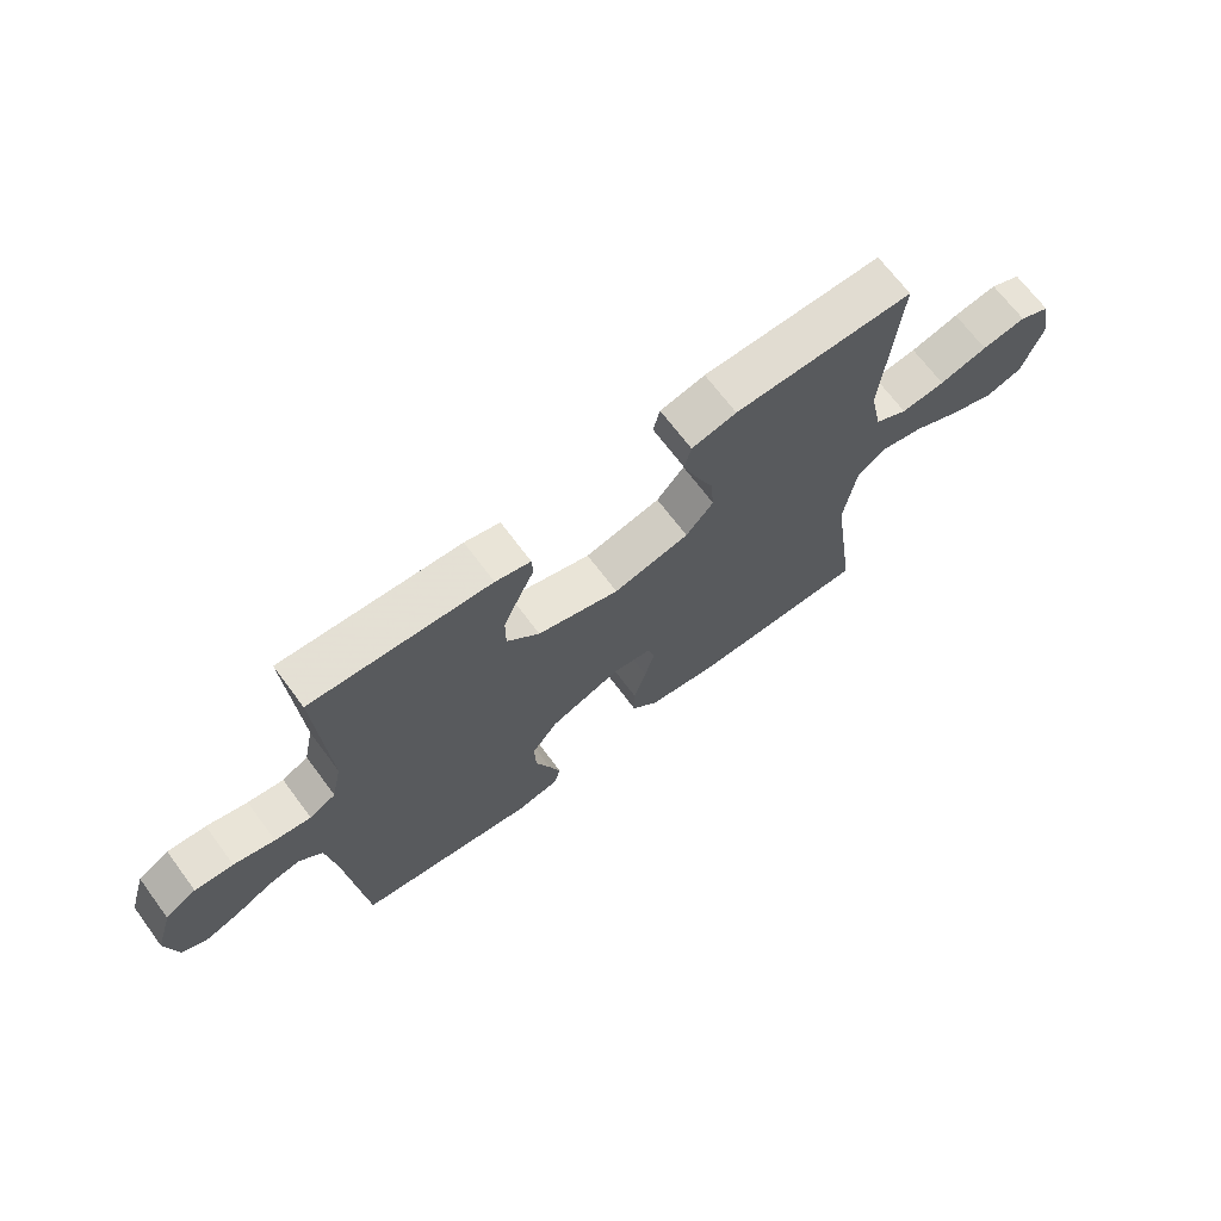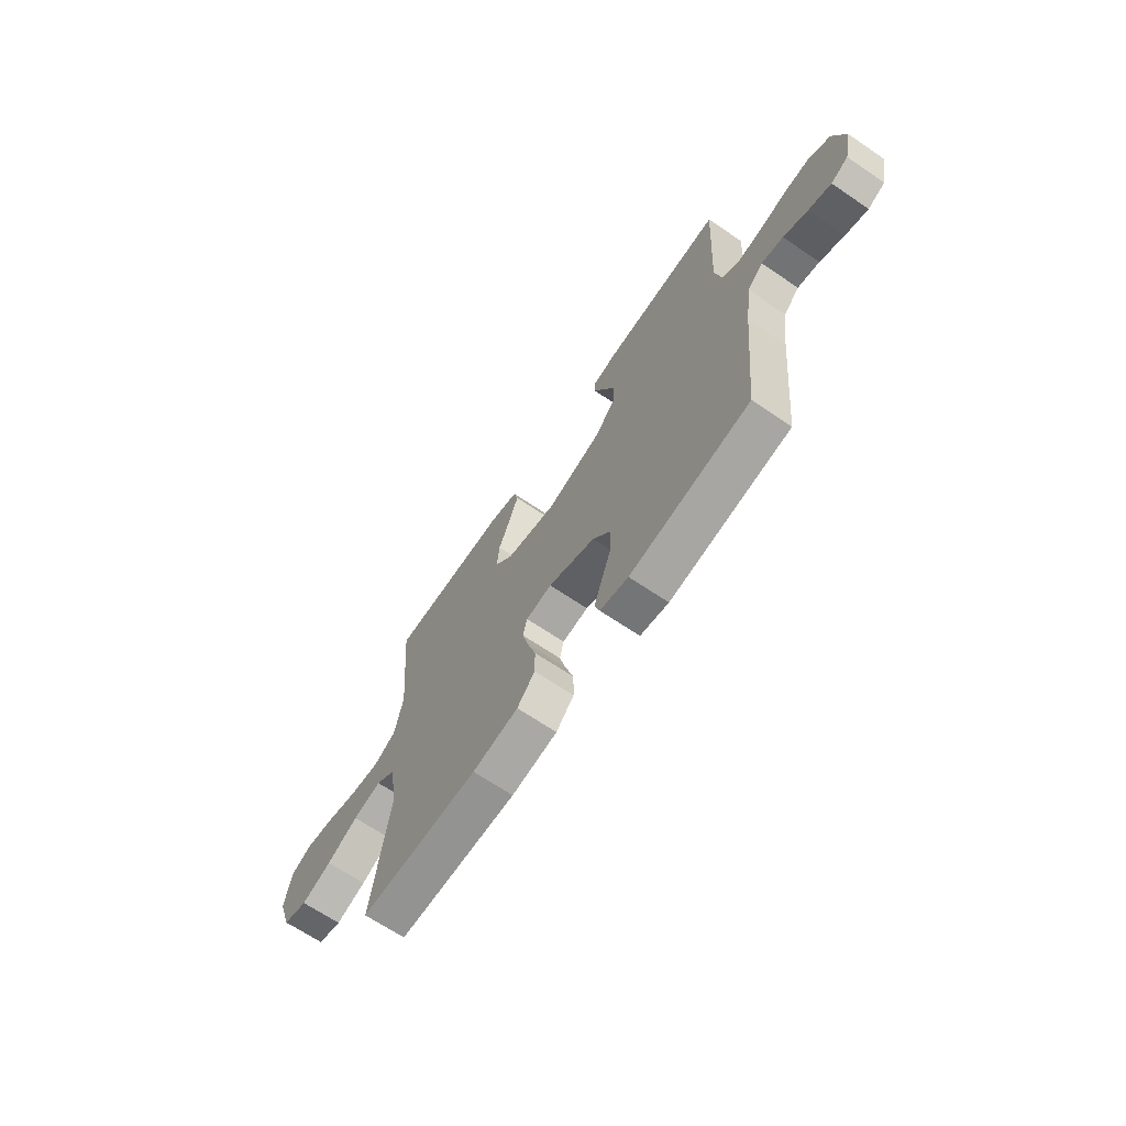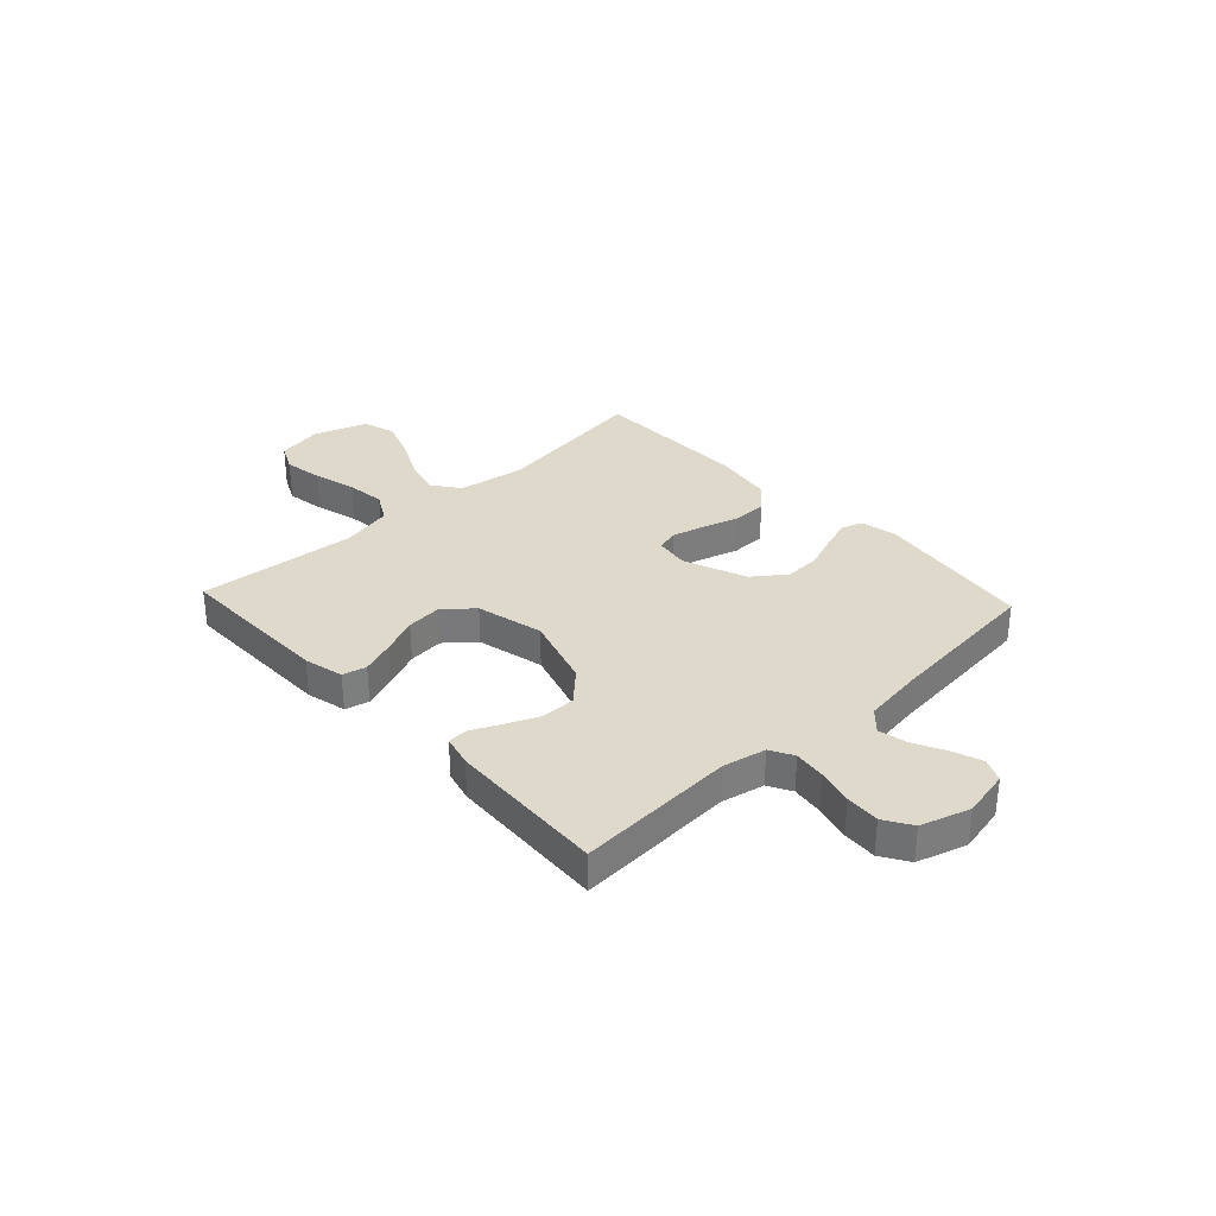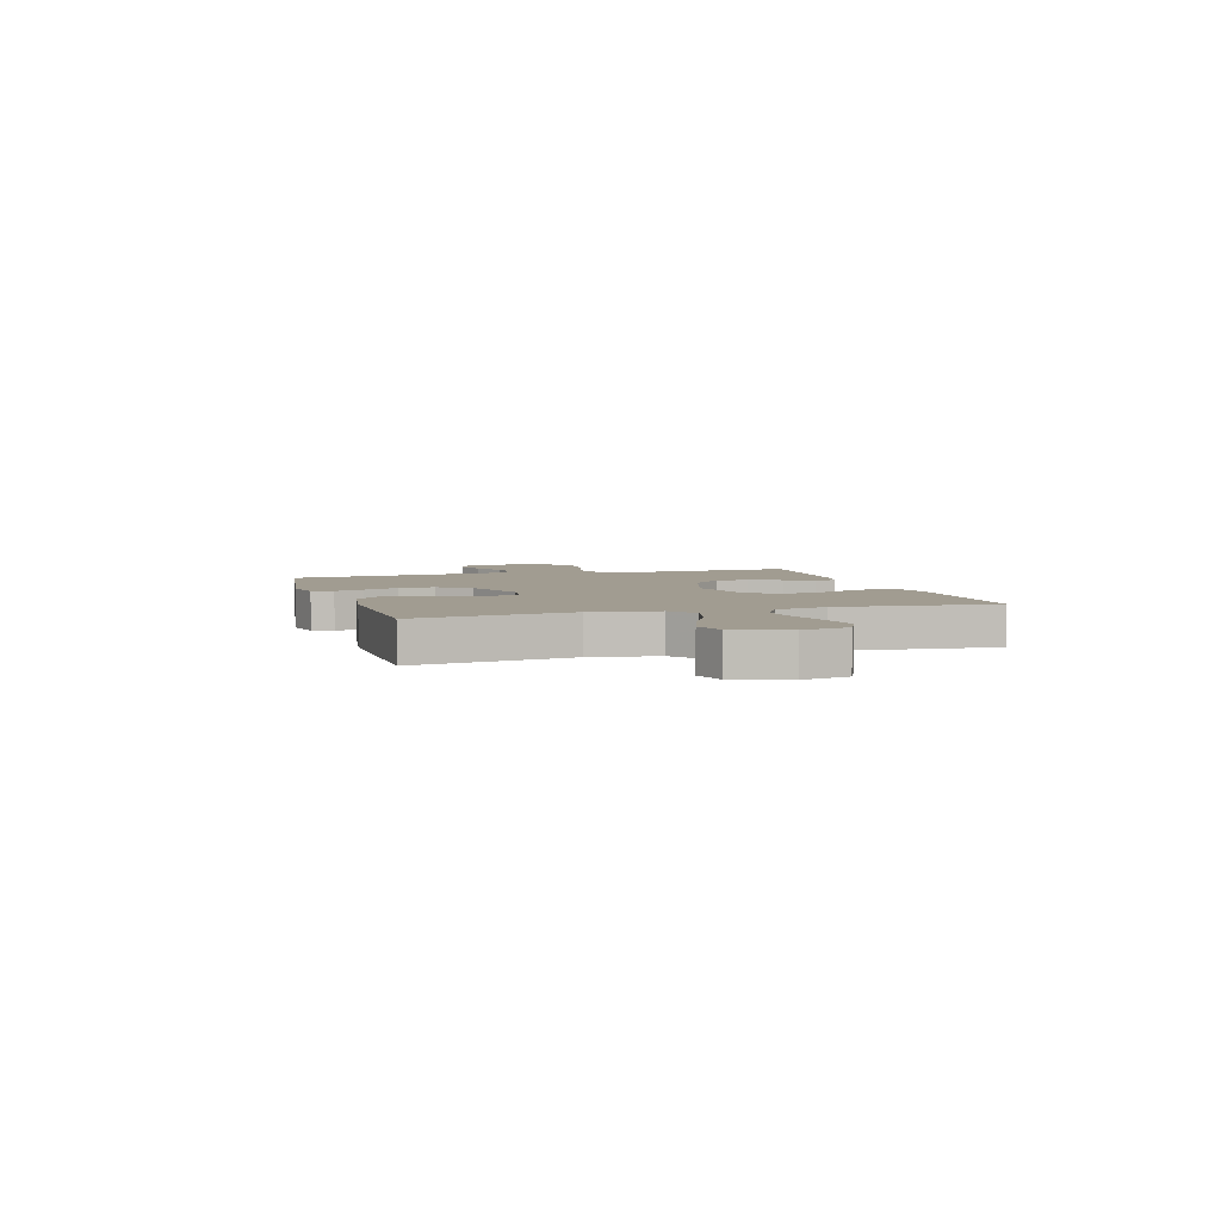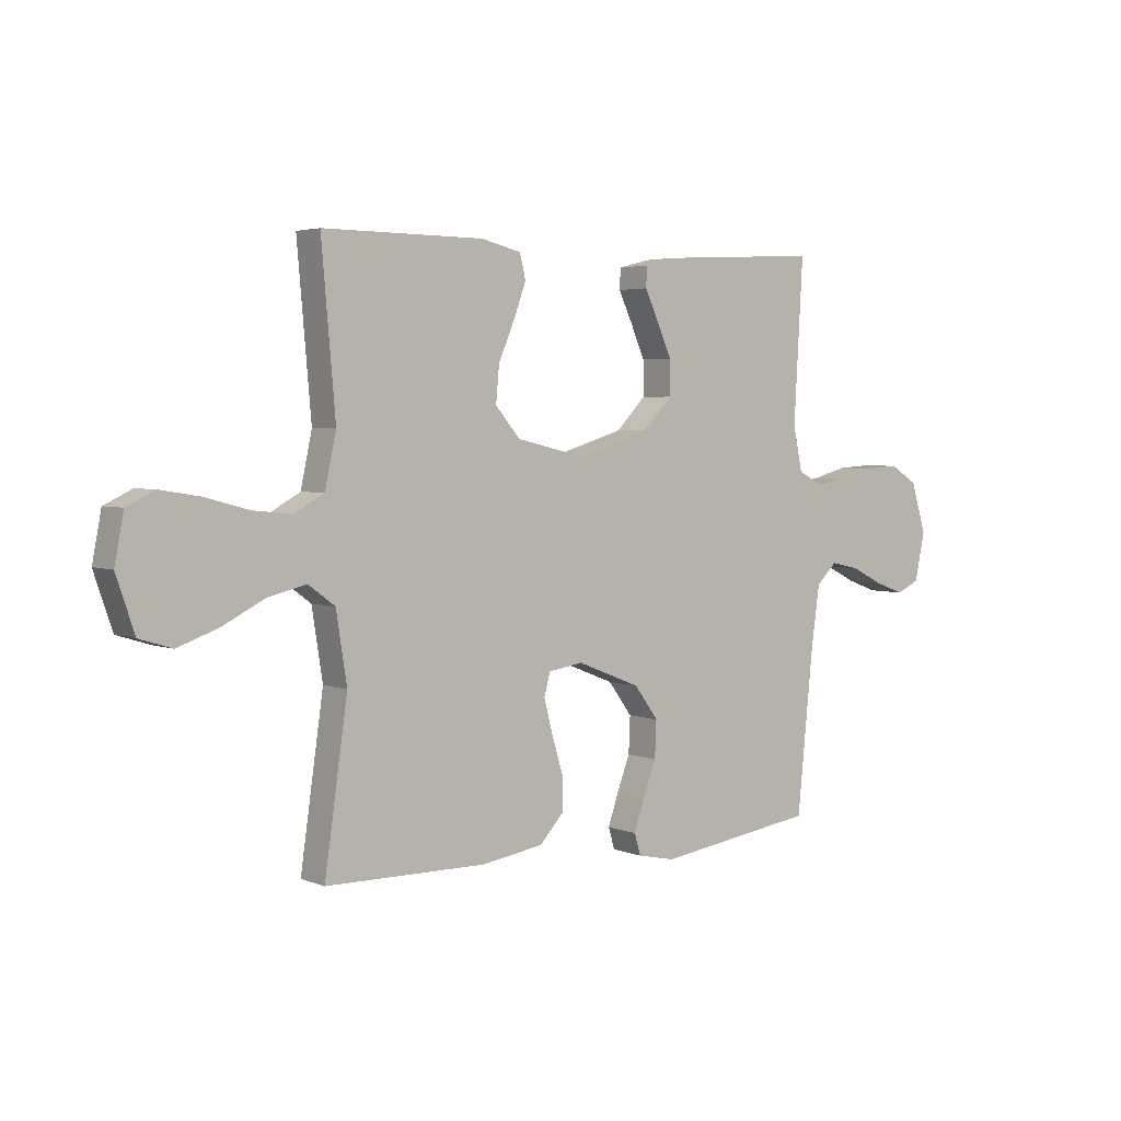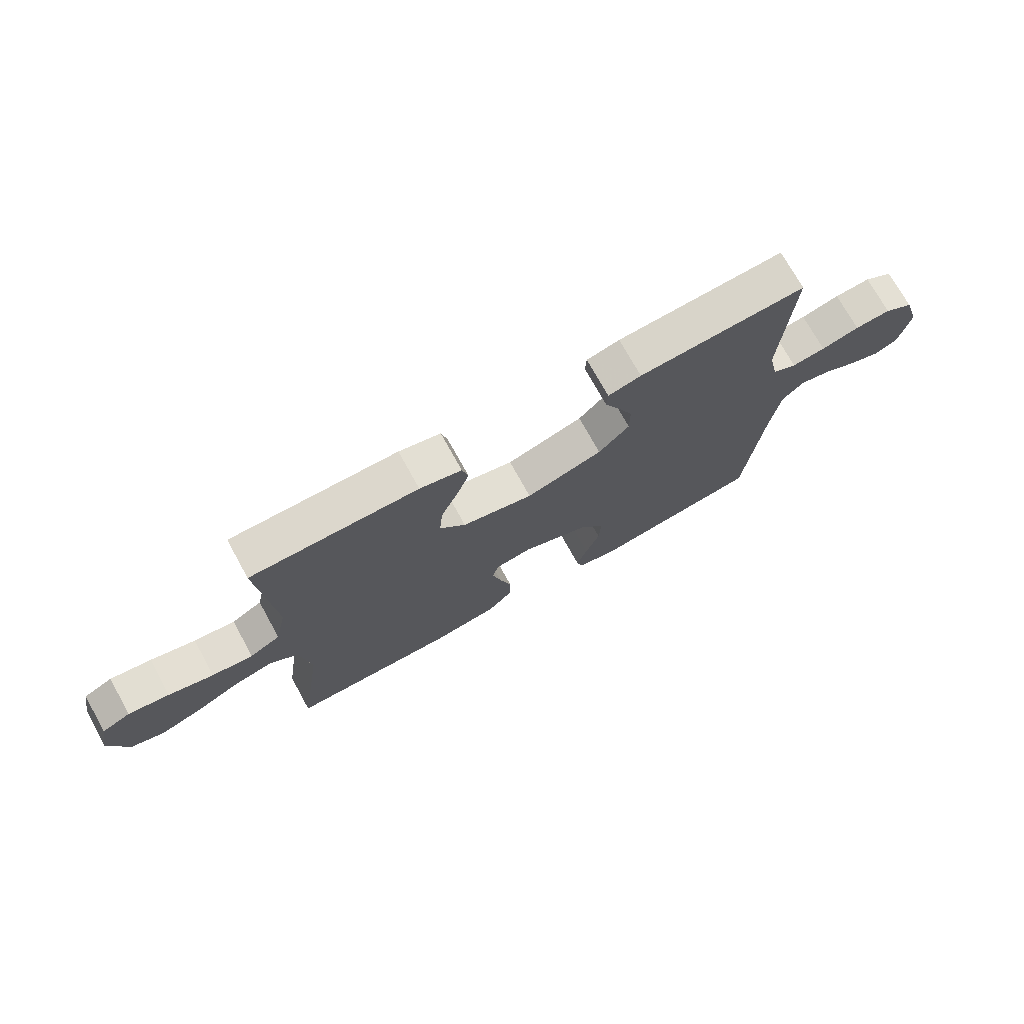
<metadata>
{"format":"obj","ext":"obj","renderer":"f3d","projection":"perspective","resolution":1024,"background":"white","views":[{"elev":68.7,"azim":143.3,"up":"+Z"},{"elev":-67.2,"azim":55.8,"up":"+Z"},{"elev":32.3,"azim":47.0,"up":"+Y"},{"elev":4.5,"azim":-106.9,"up":"+Y"},{"elev":3.7,"azim":-37.9,"up":"+Z"},{"elev":73.1,"azim":-28.9,"up":"+Z"}]}
</metadata>
<code>
v -0.5 0.07 0.5
v -0.2 0.07 0.498
v -0.125 0.07 0.48
v -0.114 0.07 0.435
v -0.137 0.07 0.372
v -0.167 0.07 0.302
v -0.173 0.07 0.235
v -0.127 0.07 0.181
v 0 0.07 0.151
v 0.137 0.07 0.193
v 0.192 0.07 0.25
v 0.192 0.07 0.314
v 0.165 0.07 0.376
v 0.139 0.07 0.431
v 0.141 0.07 0.469
v 0.2 0.07 0.484
v 0.5 0.07 0.5
v 0.483 0.07 0.2
v 0.5 0.07 0.119
v 0.544 0.07 0.095
v 0.604 0.07 0.103
v 0.672 0.07 0.121
v 0.736 0.07 0.125
v 0.788 0.07 0.093
v 0.817 0.07 0
v 0.798 0.07 -0.09
v 0.755 0.07 -0.11
v 0.699 0.07 -0.09
v 0.639 0.07 -0.06
v 0.585 0.07 -0.048
v 0.546 0.07 -0.085
v 0.53 0.07 -0.2
v 0.5 0.07 -0.5
v 0.2 0.07 -0.543
v 0.129 0.07 -0.528
v 0.117 0.07 -0.488
v 0.136 0.07 -0.432
v 0.161 0.07 -0.366
v 0.164 0.07 -0.298
v 0.119 0.07 -0.237
v 0 0.07 -0.19
v -0.065 0.07 -0.2
v -0.076 0.07 -0.242
v -0.06 0.07 -0.304
v -0.039 0.07 -0.373
v -0.039 0.07 -0.437
v -0.084 0.07 -0.485
v -0.2 0.07 -0.503
v -0.5 0.07 -0.5
v -0.457 0.07 -0.2
v -0.477 0.07 -0.072
v -0.527 0.07 -0.035
v -0.598 0.07 -0.052
v -0.677 0.07 -0.092
v -0.753 0.07 -0.119
v -0.814 0.07 -0.1
v -0.848 0.07 0
v -0.831 0.07 0.088
v -0.779 0.07 0.113
v -0.705 0.07 0.101
v -0.624 0.07 0.079
v -0.55 0.07 0.071
v -0.495 0.07 0.102
v -0.474 0.07 0.2
v -0.5 0 0.5
v -0.2 0 0.498
v -0.125 0 0.48
v -0.114 0 0.435
v -0.137 0 0.372
v -0.167 0 0.302
v -0.173 0 0.235
v -0.127 0 0.181
v 0 0 0.151
v 0.137 0 0.193
v 0.192 0 0.25
v 0.192 0 0.314
v 0.165 0 0.376
v 0.139 0 0.431
v 0.141 0 0.469
v 0.2 0 0.484
v 0.5 0 0.5
v 0.483 0 0.2
v 0.5 0 0.119
v 0.544 0 0.095
v 0.604 0 0.103
v 0.672 0 0.121
v 0.736 0 0.125
v 0.788 0 0.093
v 0.817 0 0
v 0.798 0 -0.09
v 0.755 0 -0.11
v 0.699 0 -0.09
v 0.639 0 -0.06
v 0.585 0 -0.048
v 0.546 0 -0.085
v 0.53 0 -0.2
v 0.5 0 -0.5
v 0.2 0 -0.543
v 0.129 0 -0.528
v 0.117 0 -0.488
v 0.136 0 -0.432
v 0.161 0 -0.366
v 0.164 0 -0.298
v 0.119 0 -0.237
v 0 0 -0.19
v -0.065 0 -0.2
v -0.076 0 -0.242
v -0.06 0 -0.304
v -0.039 0 -0.373
v -0.039 0 -0.437
v -0.084 0 -0.485
v -0.2 0 -0.503
v -0.5 0 -0.5
v -0.457 0 -0.2
v -0.477 0 -0.072
v -0.527 0 -0.035
v -0.598 0 -0.052
v -0.677 0 -0.092
v -0.753 0 -0.119
v -0.814 0 -0.1
v -0.848 0 0
v -0.831 0 0.088
v -0.779 0 0.113
v -0.705 0 0.101
v -0.624 0 0.079
v -0.55 0 0.071
v -0.495 0 0.102
v -0.474 0 0.2
f 59 60 61
f 58 59 61
f 57 58 61
f 56 57 61
f 55 56 61
f 54 55 61
f 53 54 61
f 52 53 61 62
f 51 52 62 63
f 48 49 50
f 47 48 50
f 46 47 50
f 45 46 50
f 44 45 50
f 51 63 64
f 50 51 64
f 44 50 64
f 43 44 64
f 36 37 38
f 35 36 38
f 34 35 38
f 33 34 38
f 32 33 38
f 31 32 38 39
f 30 31 39 40
f 27 28 29
f 26 27 29
f 25 26 29
f 24 25 29
f 23 24 29
f 22 23 29
f 21 22 29
f 20 21 29 30
f 30 40 41
f 20 30 41
f 19 20 41
f 16 17 18
f 15 16 18
f 14 15 18
f 13 14 18
f 12 13 18 19
f 4 5 6
f 3 4 6
f 2 3 6
f 1 2 6
f 64 1 6
f 64 6 7
f 64 7 8
f 43 64 8
f 42 43 8
f 41 42 8 9
f 19 41 9 10
f 11 12 19
f 10 11 19
f 125 124 123
f 125 123 122
f 125 122 121
f 125 121 120
f 125 120 119
f 125 119 118
f 125 118 117
f 126 125 117 116
f 127 126 116 115
f 114 113 112
f 114 112 111
f 114 111 110
f 114 110 109
f 114 109 108
f 128 127 115
f 128 115 114
f 128 114 108
f 128 108 107
f 102 101 100
f 102 100 99
f 102 99 98
f 102 98 97
f 102 97 96
f 103 102 96 95
f 104 103 95 94
f 93 92 91
f 93 91 90
f 93 90 89
f 93 89 88
f 93 88 87
f 93 87 86
f 93 86 85
f 94 93 85 84
f 105 104 94
f 105 94 84
f 105 84 83
f 82 81 80
f 82 80 79
f 82 79 78
f 82 78 77
f 83 82 77 76
f 70 69 68
f 70 68 67
f 70 67 66
f 70 66 65
f 70 65 128
f 71 70 128
f 72 71 128
f 72 128 107
f 72 107 106
f 73 72 106 105
f 74 73 105 83
f 83 76 75
f 83 75 74
f 1 65 66 2
f 2 66 67 3
f 3 67 68 4
f 4 68 69 5
f 5 69 70 6
f 6 70 71 7
f 7 71 72 8
f 8 72 73 9
f 9 73 74 10
f 10 74 75 11
f 11 75 76 12
f 12 76 77 13
f 13 77 78 14
f 14 78 79 15
f 15 79 80 16
f 16 80 81 17
f 17 81 82 18
f 18 82 83 19
f 19 83 84 20
f 20 84 85 21
f 21 85 86 22
f 22 86 87 23
f 23 87 88 24
f 24 88 89 25
f 25 89 90 26
f 26 90 91 27
f 27 91 92 28
f 28 92 93 29
f 29 93 94 30
f 30 94 95 31
f 31 95 96 32
f 32 96 97 33
f 33 97 98 34
f 34 98 99 35
f 35 99 100 36
f 36 100 101 37
f 37 101 102 38
f 38 102 103 39
f 39 103 104 40
f 40 104 105 41
f 41 105 106 42
f 42 106 107 43
f 43 107 108 44
f 44 108 109 45
f 45 109 110 46
f 46 110 111 47
f 47 111 112 48
f 48 112 113 49
f 49 113 114 50
f 50 114 115 51
f 51 115 116 52
f 52 116 117 53
f 53 117 118 54
f 54 118 119 55
f 55 119 120 56
f 56 120 121 57
f 57 121 122 58
f 58 122 123 59
f 59 123 124 60
f 60 124 125 61
f 61 125 126 62
f 62 126 127 63
f 63 127 128 64
f 64 128 65 1

</code>
